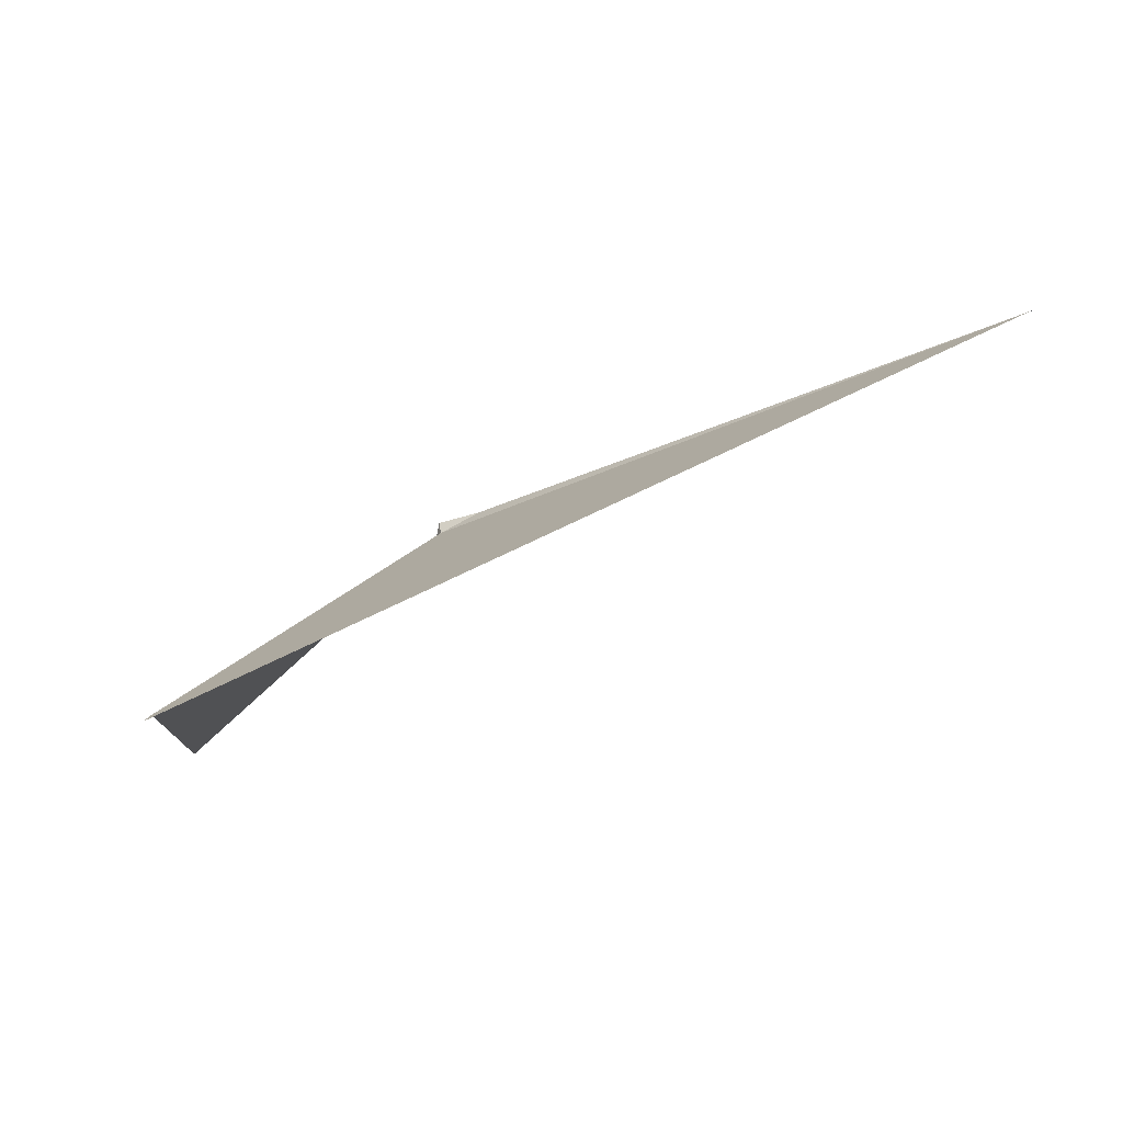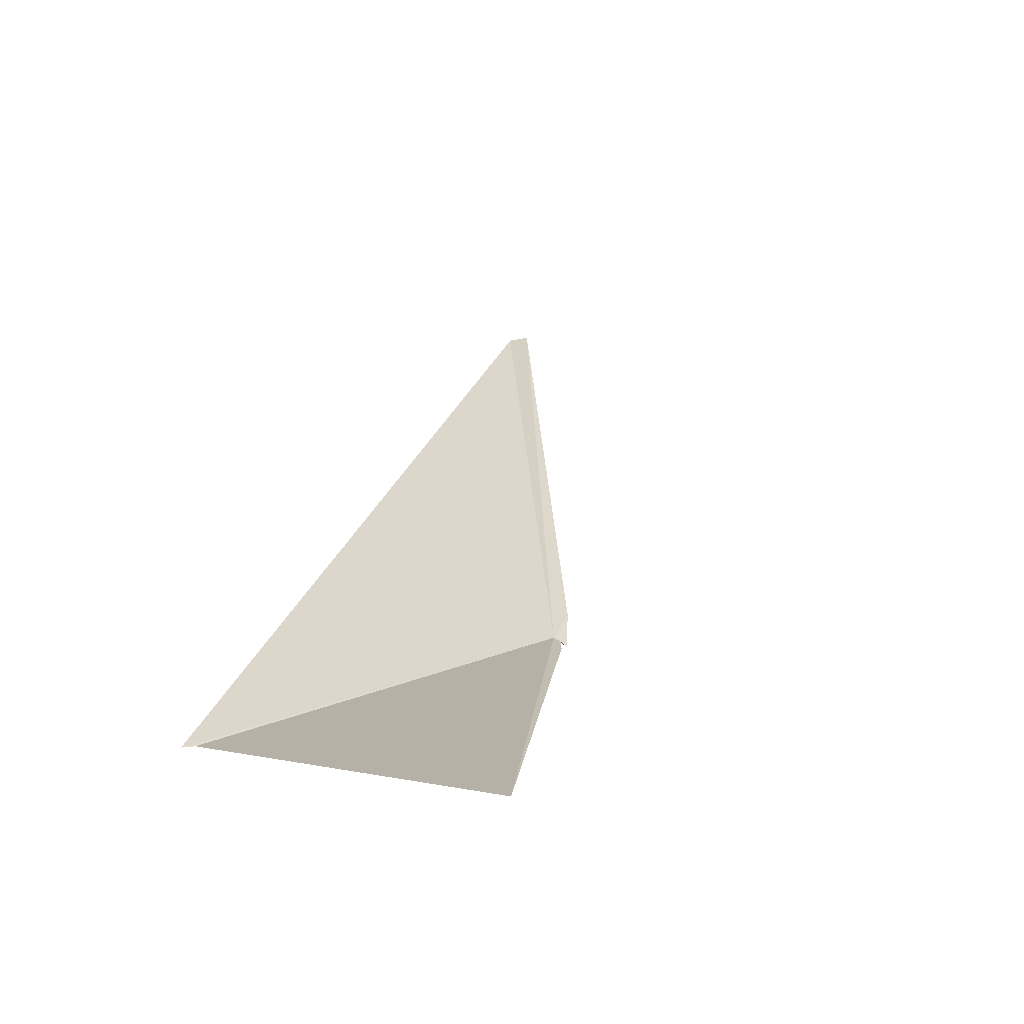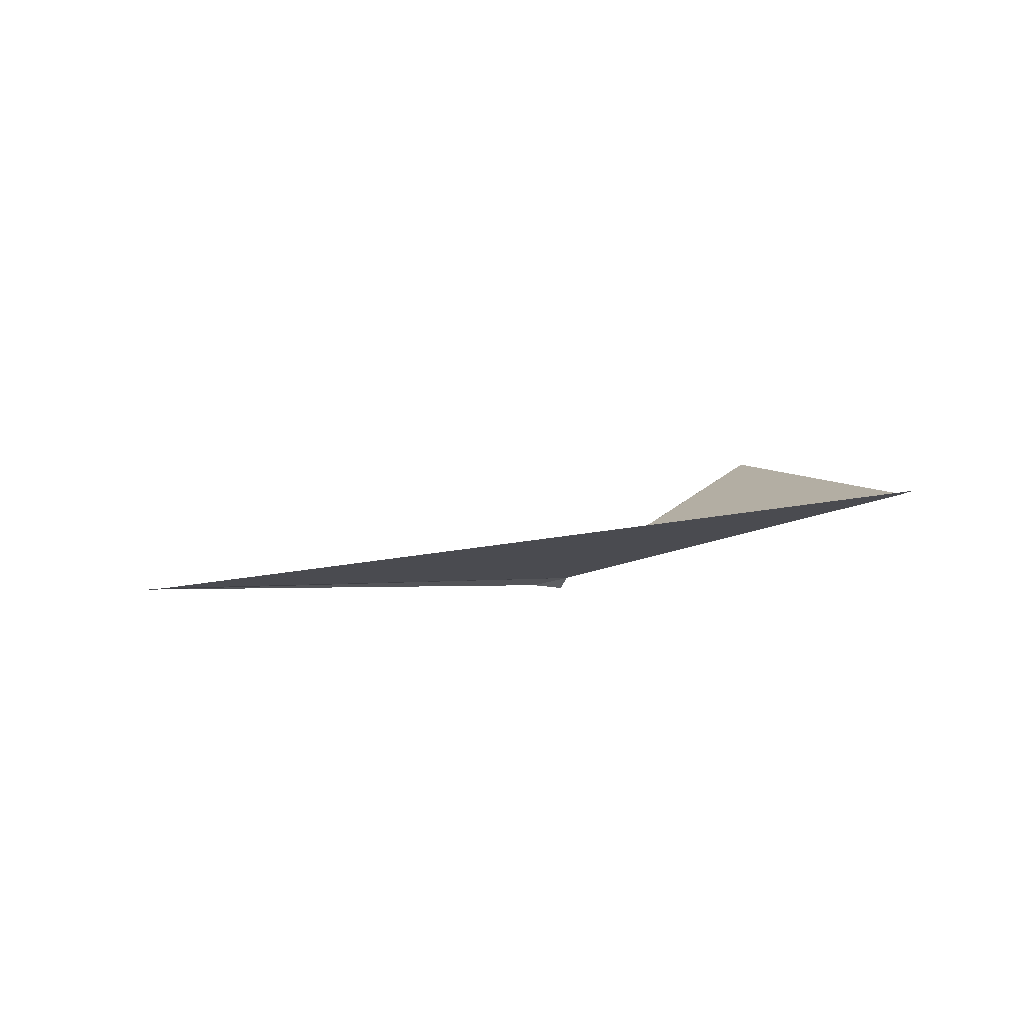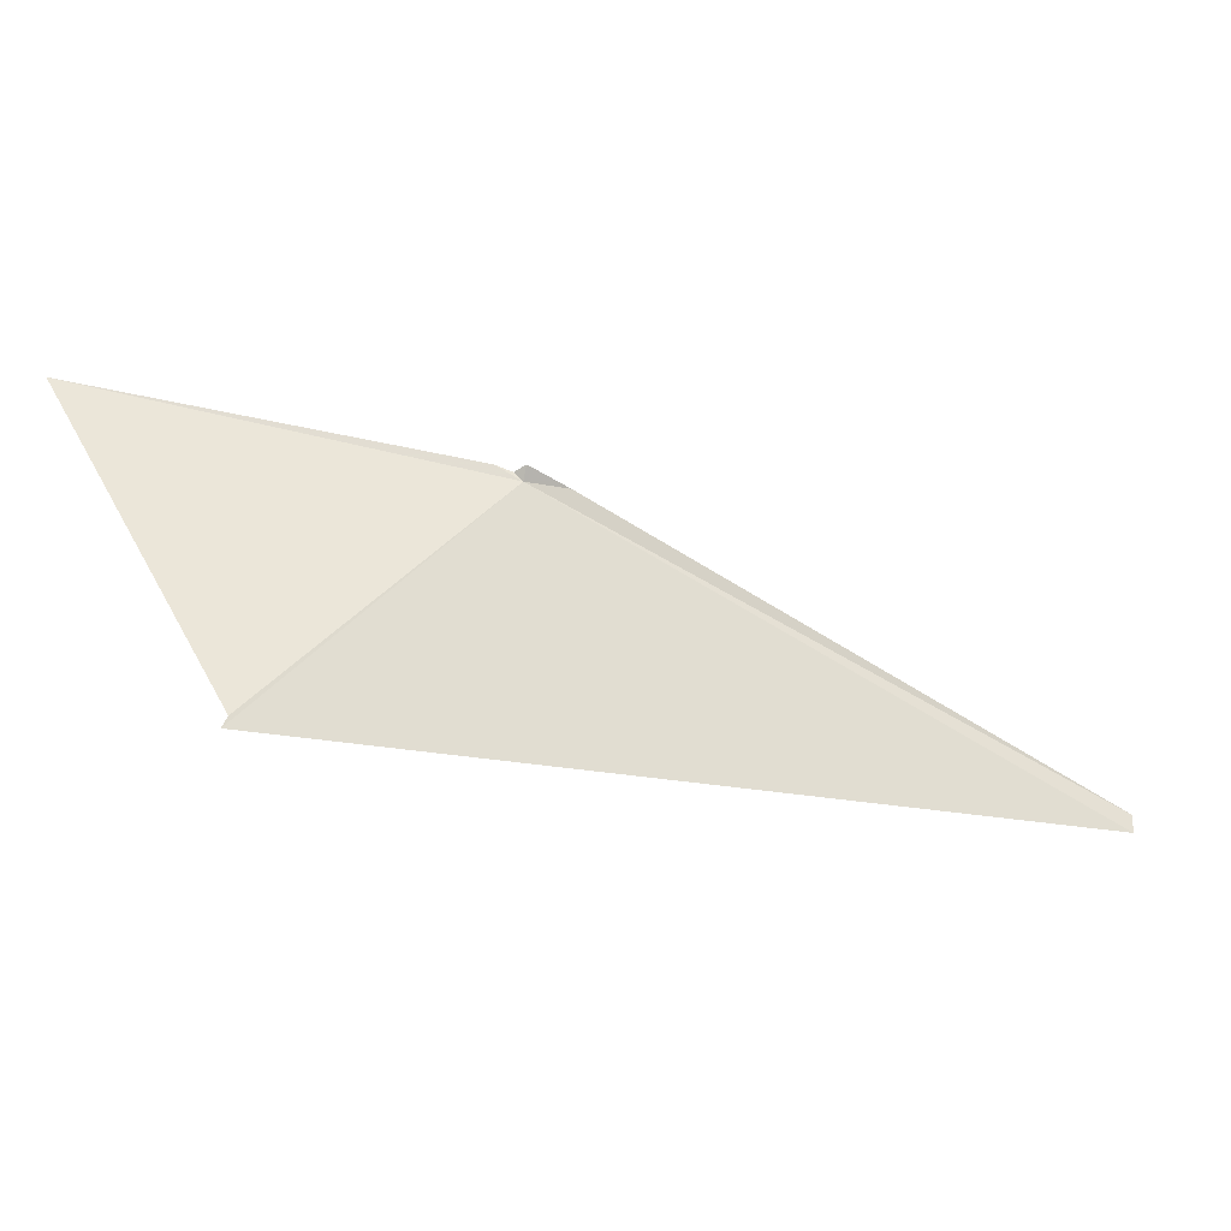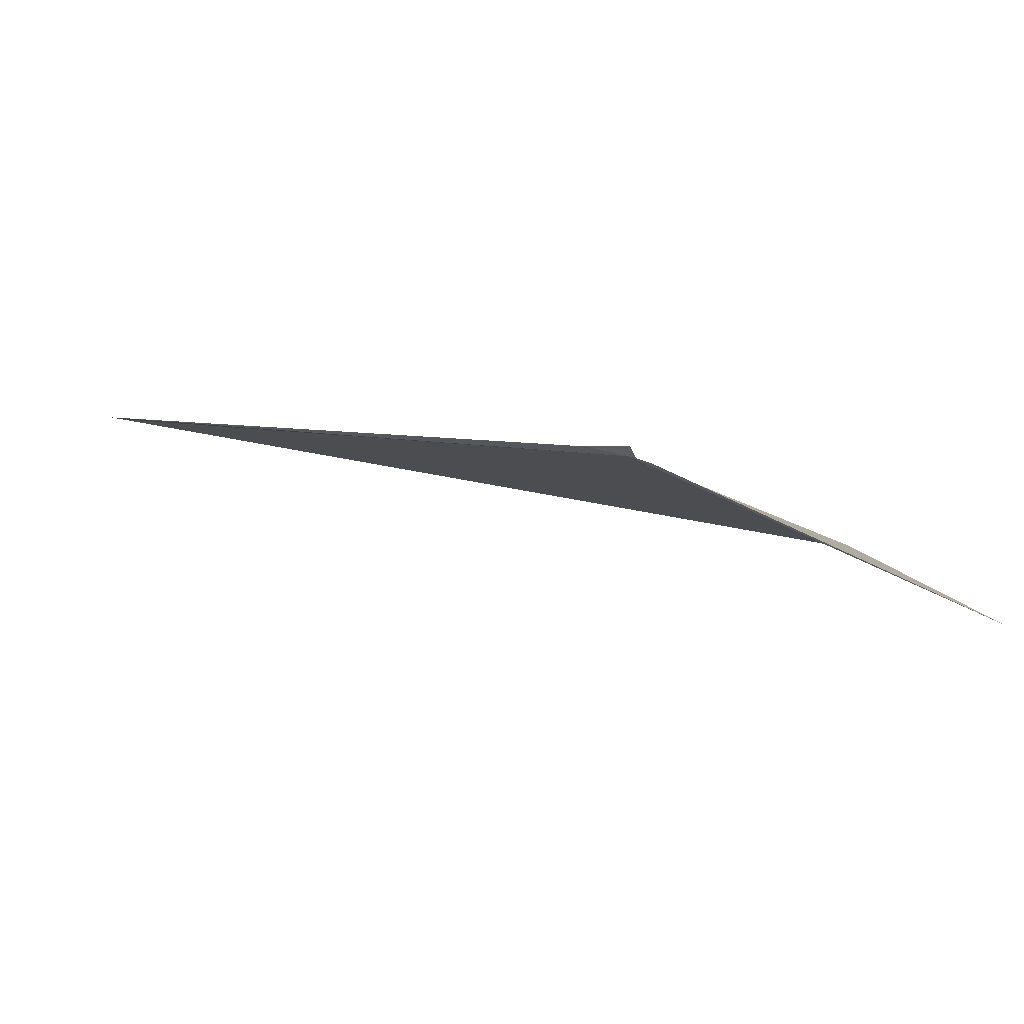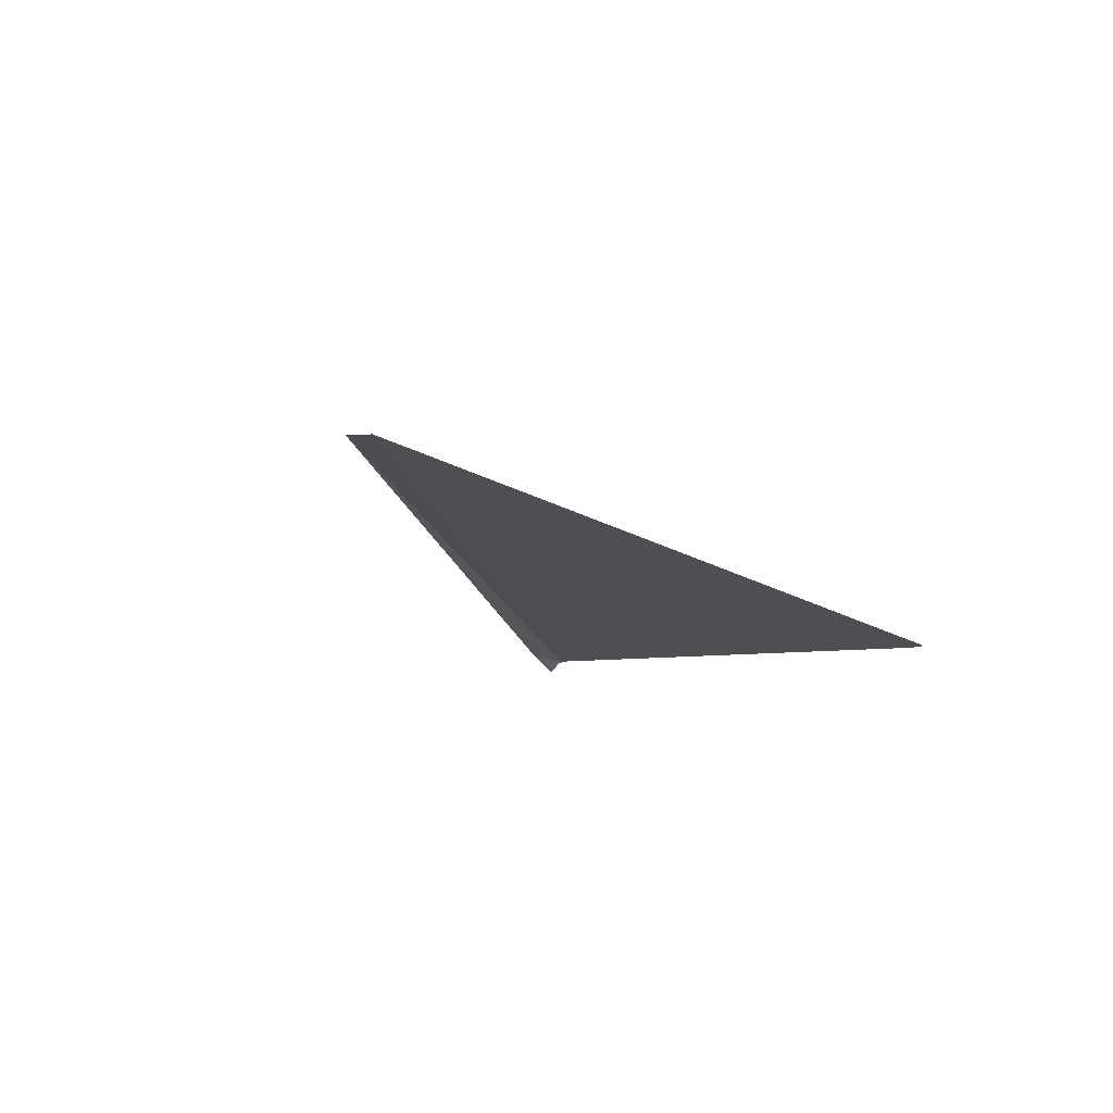
<metadata>
{"format":"obj","ext":"obj","renderer":"f3d","projection":"perspective","resolution":1024,"background":"white","views":[{"elev":-67.1,"azim":4.8,"up":"+Z"},{"elev":54.5,"azim":-68.5,"up":"+Y"},{"elev":-28.8,"azim":149.2,"up":"+Y"},{"elev":-17.0,"azim":-48.4,"up":"+Z"},{"elev":69.0,"azim":169.1,"up":"+Z"},{"elev":-41.3,"azim":128.4,"up":"+Y"}]}
</metadata>
<code>
v 82.06 -176.2 502.4
v 80.27 -175.8 500.7
v 79.96 -174.4 503
v 80.23 -175.8 500.7
v 85.79 -178 500.7
v 81.93 -176.1 502.5
v 85.84 -178 500.8
v 82.34 -176.4 502.4
v 82.05 -176.3 502.5
v 82.02 -176.2 502.5
f 1 3 2
f 1 2 4
f 1 4 5
f 1 6 3
f 1 5 7
f 1 7 8
f 1 9 10
f 1 10 6
f 1 8 9

</code>
